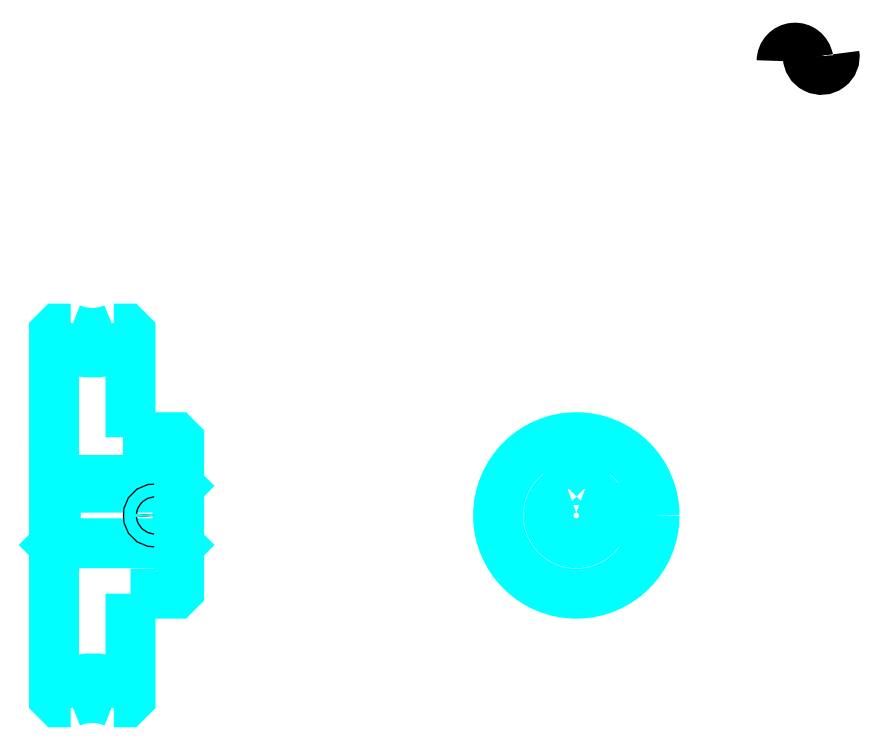
<metadata>
{"format":"dxf","ext":"dxf","renderer":"ezdxf+matplotlib","layout":"modelspace","background":"white","min_lineweight":24,"dpi":150}
</metadata>
<code>
0
SECTION
2
ENTITIES
0
ARC
8
0
10
306.4
20
238.9
30
0
40
3.835
50
10
51
180
0
ARC
8
0
10
314
20
240.2
30
0
40
3.835
50
180
51
10
0
ARC
8
0
10
104.2
20
176.7
30
0
40
21.62
50
239.4
51
300.6
0
ARC
8
0
10
104.2
20
39.66
30
0
40
21.62
50
59.42
51
120.6
0
ARC
8
0
10
104.2
20
176.7
30
0
40
16
50
247.2
51
292.8
0
ARC
8
0
10
104.2
20
39.66
30
0
40
16
50
67.2
51
112.8
0
LINE
8
0
10
129.2
20
116.7
30
0
11
128.7
21
116.2
31
0
0
LINE
8
0
10
129.2
20
99.66
30
0
11
128.7
21
100.2
31
0
0
LINE
8
0
10
93.22
20
99.66
30
0
11
93.72
21
100.2
31
0
0
POLYLINE
8
0
66
1
10
0
20
0
30
0
70
2
0
VERTEX
8
0
10
98.02
20
161.9
30
0
70
0
0
VERTEX
8
0
10
94.53
20
161.9
30
0
70
0
0
VERTEX
8
0
10
93.22
20
160.6
30
0
70
0
0
VERTEX
8
0
10
93.22
20
99.66
30
0
70
0
0
SEQEND
8
0
0
POLYLINE
8
0
66
1
10
0
20
0
30
0
70
2
0
VERTEX
8
0
10
93.22
20
99.66
30
0
70
0
0
VERTEX
8
0
10
93.22
20
55.72
30
0
70
0
0
VERTEX
8
0
10
94.53
20
54.41
30
0
70
0
0
VERTEX
8
0
10
98.02
20
54.41
30
0
70
0
0
SEQEND
8
0
0
POLYLINE
8
0
66
1
10
0
20
0
30
0
70
2
0
VERTEX
8
0
10
93.22
20
116.7
30
0
70
0
0
VERTEX
8
0
10
93.72
20
116.2
30
0
70
0
0
VERTEX
8
0
10
93.72
20
100.2
30
0
70
0
0
VERTEX
8
0
10
128.7
20
100.2
30
0
70
0
0
VERTEX
8
0
10
128.7
20
116.2
30
0
70
0
0
VERTEX
8
0
10
93.72
20
116.2
30
0
70
0
0
SEQEND
8
0
0
ARC
8
0
10
243.5
20
108.2
30
0
40
8
50
108.2
51
71.79
0
POLYLINE
8
0
66
1
10
0
20
0
30
0
70
2
0
VERTEX
8
0
10
246
20
115.8
30
0
70
0
0
VERTEX
8
0
10
246
20
118.5
30
0
70
0
0
VERTEX
8
0
10
241
20
118.5
30
0
70
0
0
VERTEX
8
0
10
241
20
115.8
30
0
70
0
0
SEQEND
8
0
0
LINE
8
0
10
93.22
20
118.5
30
0
11
129.2
21
118.5
31
0
0
POLYLINE
8
0
66
1
10
0
20
0
30
0
70
2
0
VERTEX
8
0
10
124.2
20
130.7
30
0
70
0
0
VERTEX
8
0
10
124.2
20
118.5
30
0
70
0
0
SEQEND
8
0
0
POLYLINE
8
0
66
1
10
0
20
0
30
0
70
2
0
VERTEX
8
0
10
120.2
20
130.7
30
0
70
0
0
VERTEX
8
0
10
120.2
20
118.5
30
0
70
0
0
SEQEND
8
0
0
POLYLINE
8
0
66
1
10
0
20
0
30
0
70
2
0
VERTEX
8
0
10
123.8
20
130.7
30
0
70
0
0
VERTEX
8
0
10
123.8
20
118.5
30
0
70
0
0
SEQEND
8
0
0
POLYLINE
8
0
66
1
10
0
20
0
30
0
70
2
0
VERTEX
8
0
10
120.6
20
130.7
30
0
70
0
0
VERTEX
8
0
10
120.6
20
118.5
30
0
70
0
0
SEQEND
8
0
0
POLYLINE
8
0
66
1
10
0
20
0
30
0
70
2
0
VERTEX
8
0
10
241.5
20
118.5
30
0
70
0
0
VERTEX
8
0
10
241.5
20
130.6
30
0
70
0
0
SEQEND
8
0
0
POLYLINE
8
0
66
1
10
0
20
0
30
0
70
2
0
VERTEX
8
0
10
245.5
20
118.5
30
0
70
0
0
VERTEX
8
0
10
245.5
20
130.6
30
0
70
0
0
SEQEND
8
0
0
POLYLINE
8
0
66
1
10
0
20
0
30
0
70
2
0
VERTEX
8
0
10
241.9
20
118.5
30
0
70
0
0
VERTEX
8
0
10
241.9
20
130.6
30
0
70
0
0
SEQEND
8
0
0
POLYLINE
8
0
66
1
10
0
20
0
30
0
70
2
0
VERTEX
8
0
10
245.1
20
118.5
30
0
70
0
0
VERTEX
8
0
10
245.1
20
130.6
30
0
70
0
0
SEQEND
8
0
0
CIRCLE
8
0
10
122.2
20
108.2
30
0
40
2
0
CIRCLE
8
0
10
122.2
20
108.2
30
0
40
1.62
0
POLYLINE
8
0
66
1
10
0
20
0
30
0
70
2
0
VERTEX
8
0
10
251.2
20
110.2
30
0
70
0
0
VERTEX
8
0
10
265.9
20
110.2
30
0
70
0
0
SEQEND
8
0
0
POLYLINE
8
0
66
1
10
0
20
0
30
0
70
2
0
VERTEX
8
0
10
251.2
20
106.2
30
0
70
0
0
VERTEX
8
0
10
265.9
20
106.2
30
0
70
0
0
SEQEND
8
0
0
POLYLINE
8
0
66
1
10
0
20
0
30
0
70
2
0
VERTEX
8
0
10
251.3
20
109.8
30
0
70
0
0
VERTEX
8
0
10
265.9
20
109.8
30
0
70
0
0
SEQEND
8
0
0
POLYLINE
8
0
66
1
10
0
20
0
30
0
70
2
0
VERTEX
8
0
10
251.3
20
106.5
30
0
70
0
0
VERTEX
8
0
10
265.9
20
106.5
30
0
70
0
0
SEQEND
8
0
0
POLYLINE
8
0
66
1
10
0
20
0
30
0
70
2
0
VERTEX
8
0
10
115.2
20
130.7
30
0
70
0
0
VERTEX
8
0
10
115.2
20
160.6
30
0
70
0
0
VERTEX
8
0
10
113.9
20
161.9
30
0
70
0
0
VERTEX
8
0
10
110.4
20
161.9
30
0
70
0
0
SEQEND
8
0
0
POLYLINE
8
0
66
1
10
0
20
0
30
0
70
2
0
VERTEX
8
0
10
110.4
20
54.41
30
0
70
0
0
VERTEX
8
0
10
113.9
20
54.41
30
0
70
0
0
VERTEX
8
0
10
115.2
20
55.72
30
0
70
0
0
VERTEX
8
0
10
115.2
20
85.66
30
0
70
0
0
SEQEND
8
0
0
POLYLINE
8
0
66
1
10
0
20
0
30
0
70
2
0
VERTEX
8
0
10
115.2
20
85.66
30
0
70
0
0
VERTEX
8
0
10
128.2
20
85.66
30
0
70
0
0
VERTEX
8
0
10
129.2
20
86.66
30
0
70
0
0
VERTEX
8
0
10
129.2
20
129.7
30
0
70
0
0
VERTEX
8
0
10
128.2
20
130.7
30
0
70
0
0
VERTEX
8
0
10
115.2
20
130.7
30
0
70
0
0
SEQEND
8
0
0
CIRCLE
8
0
10
243.5
20
108.2
30
0
40
22.5
0
ENDSEC
0
EOF

</code>
